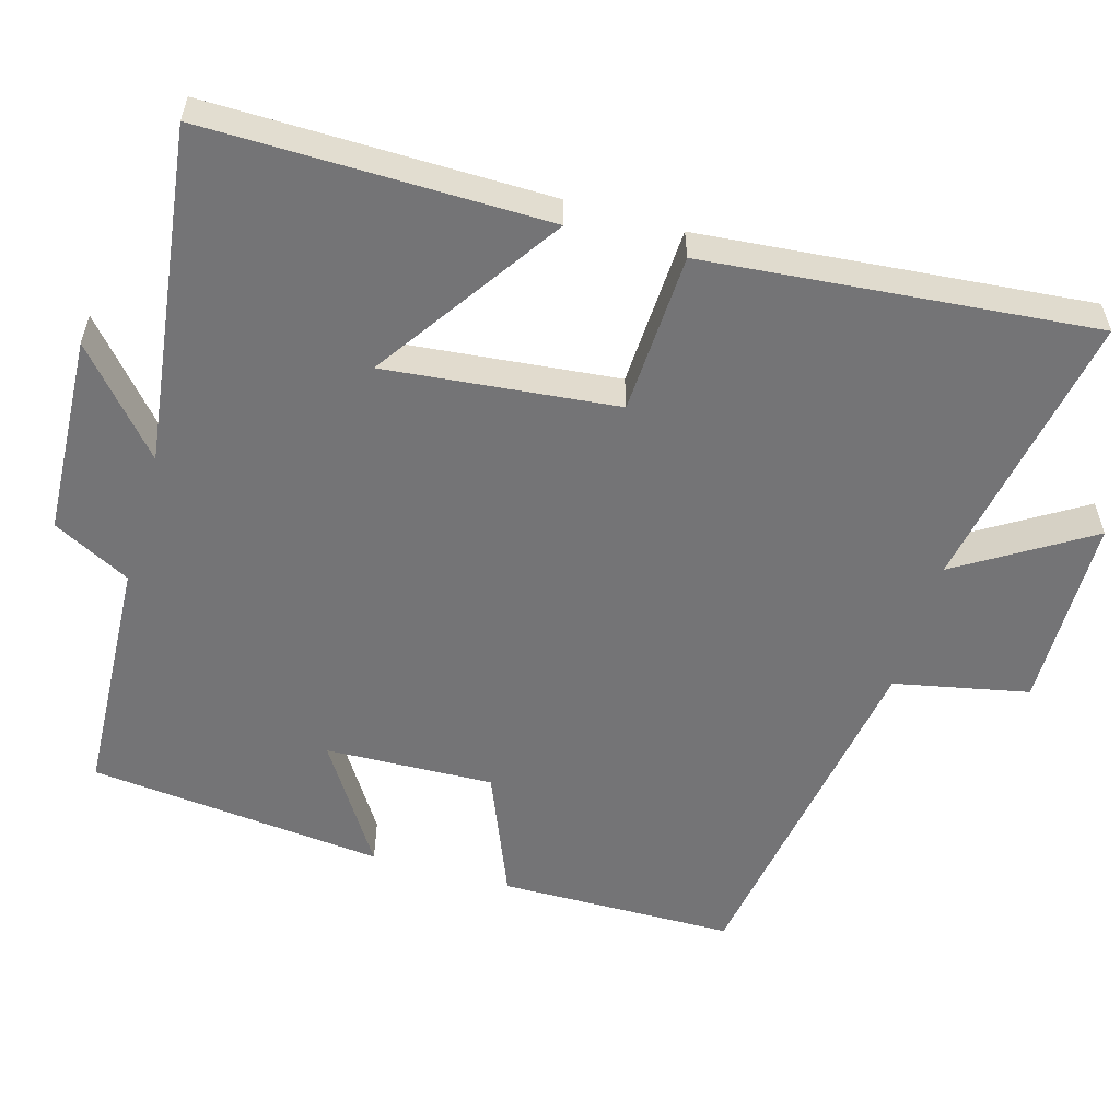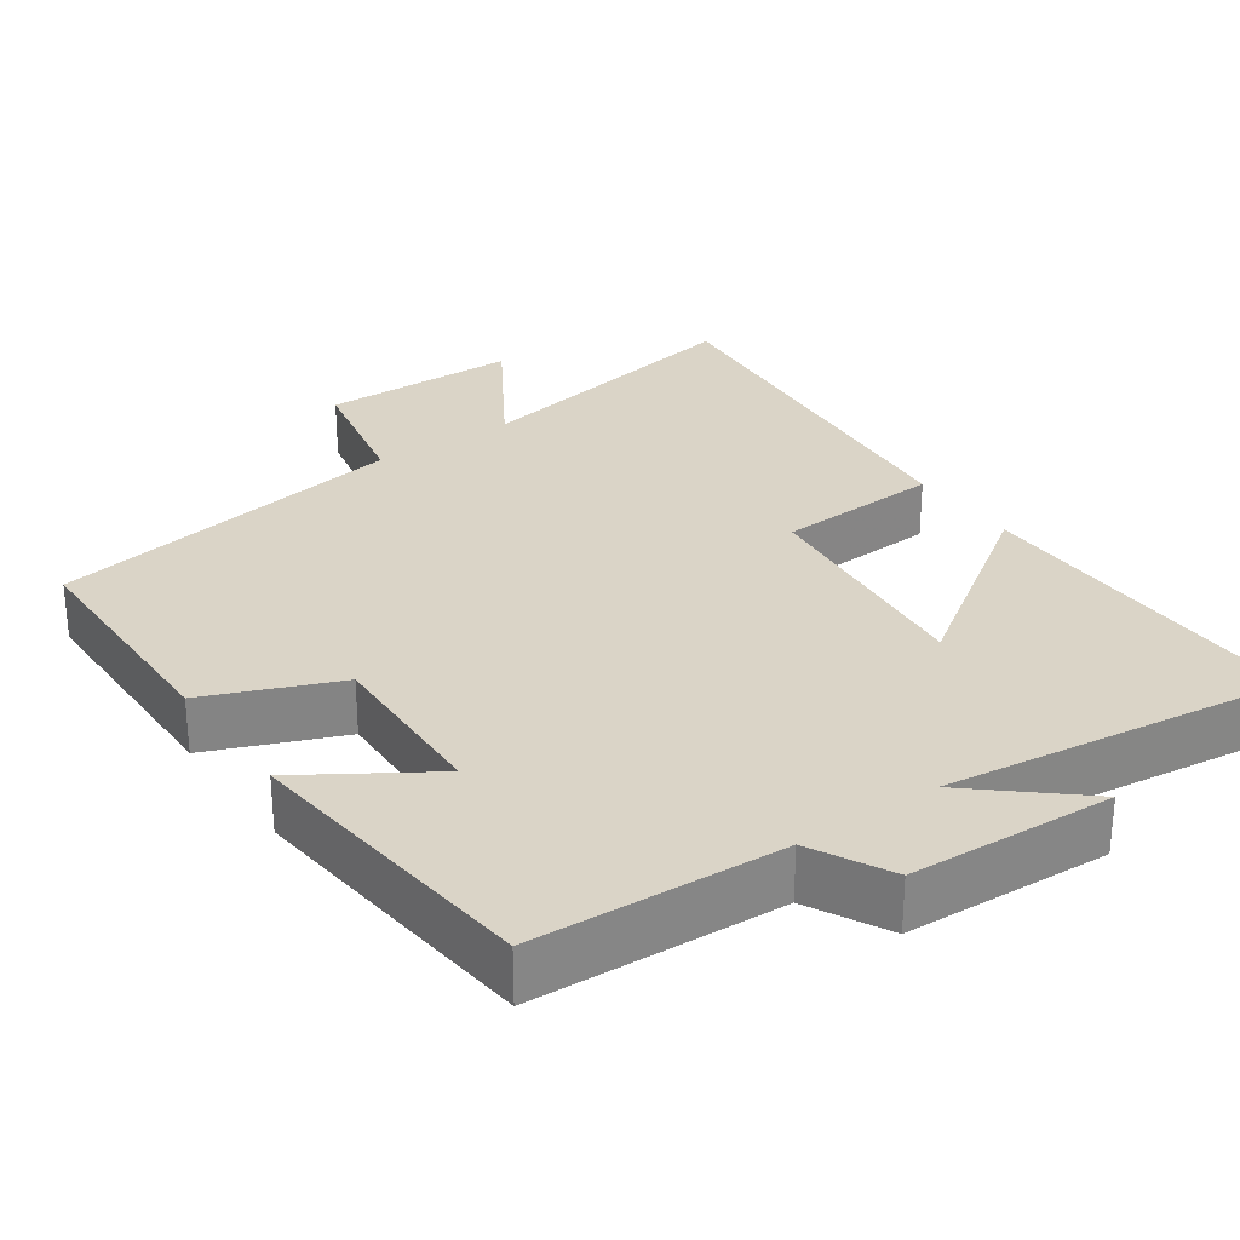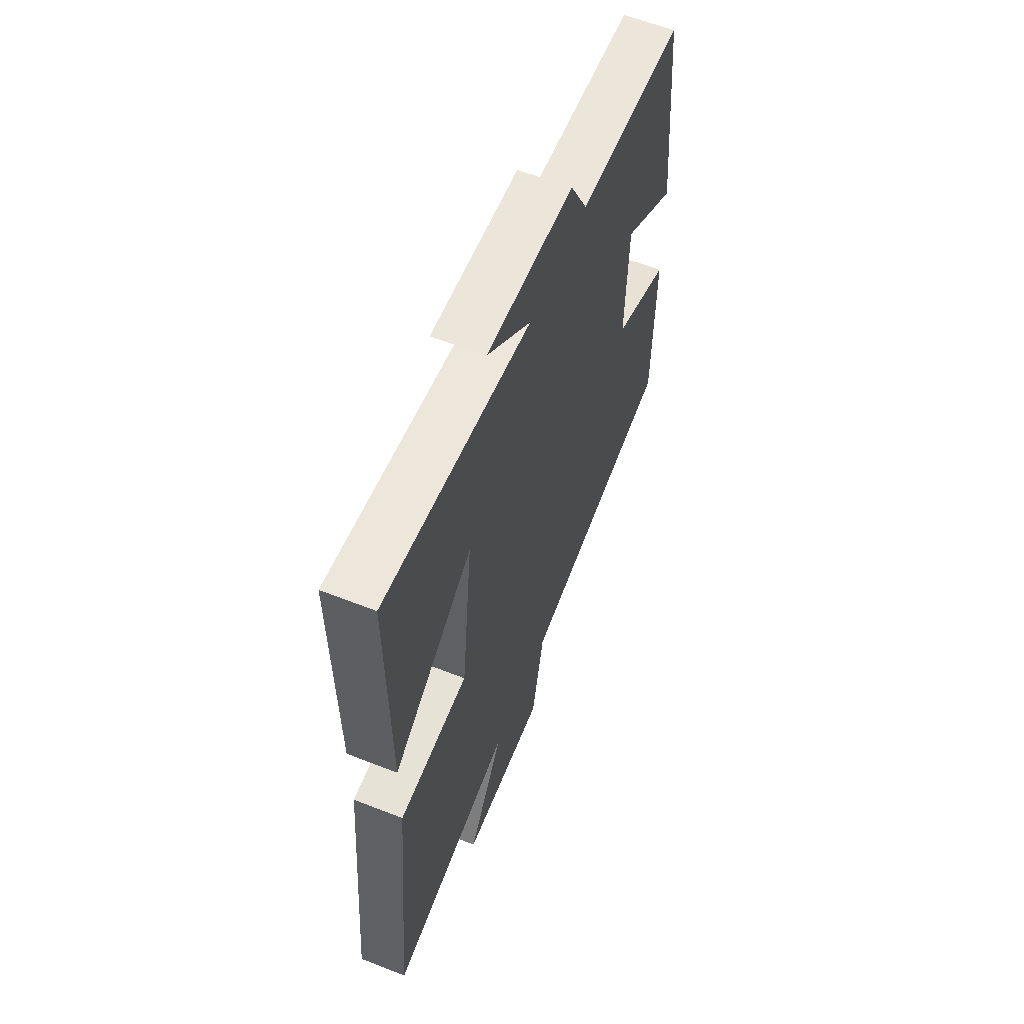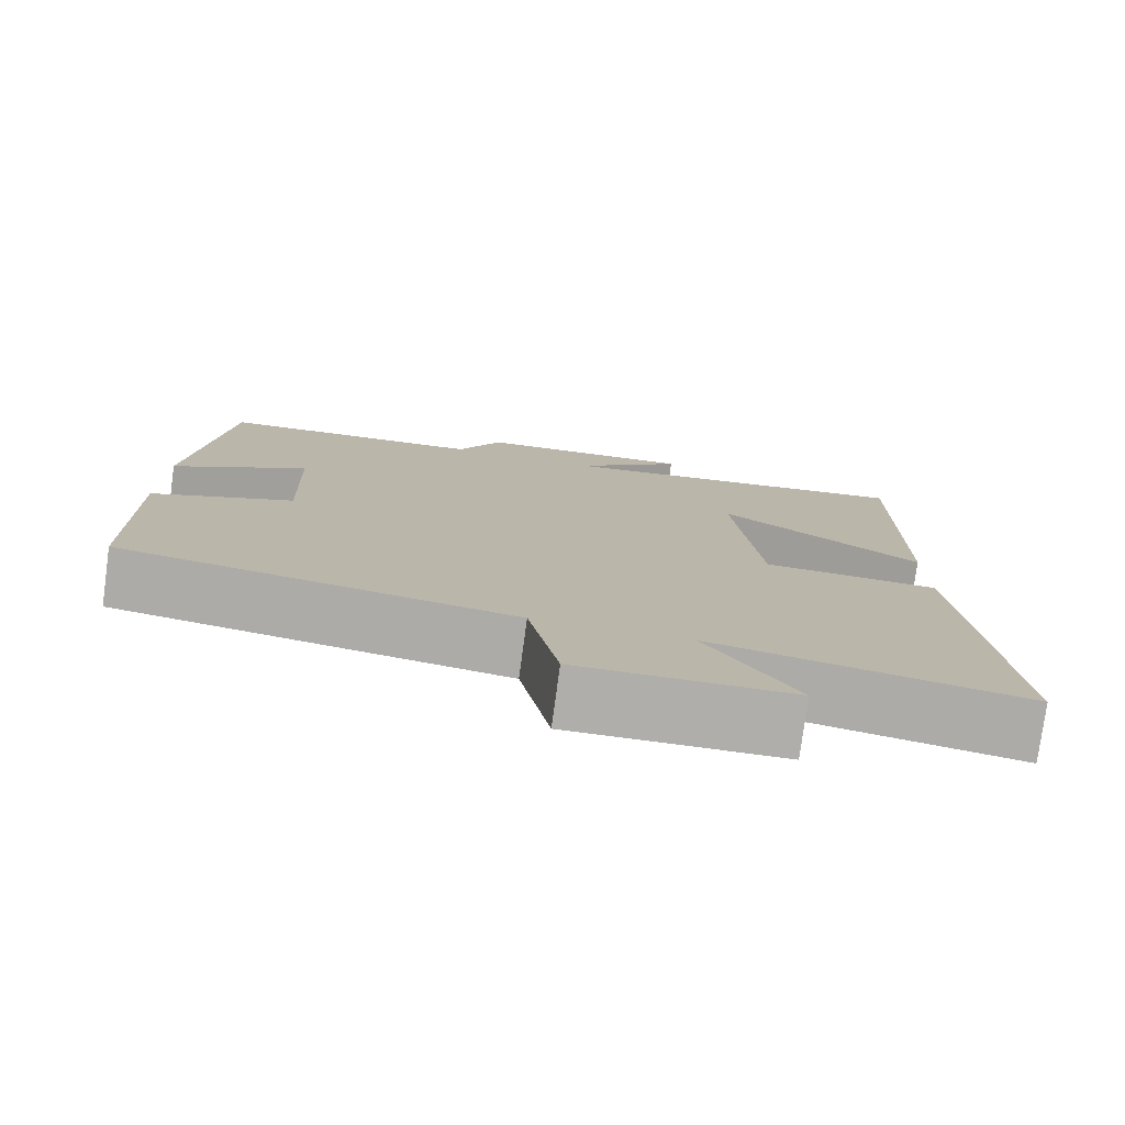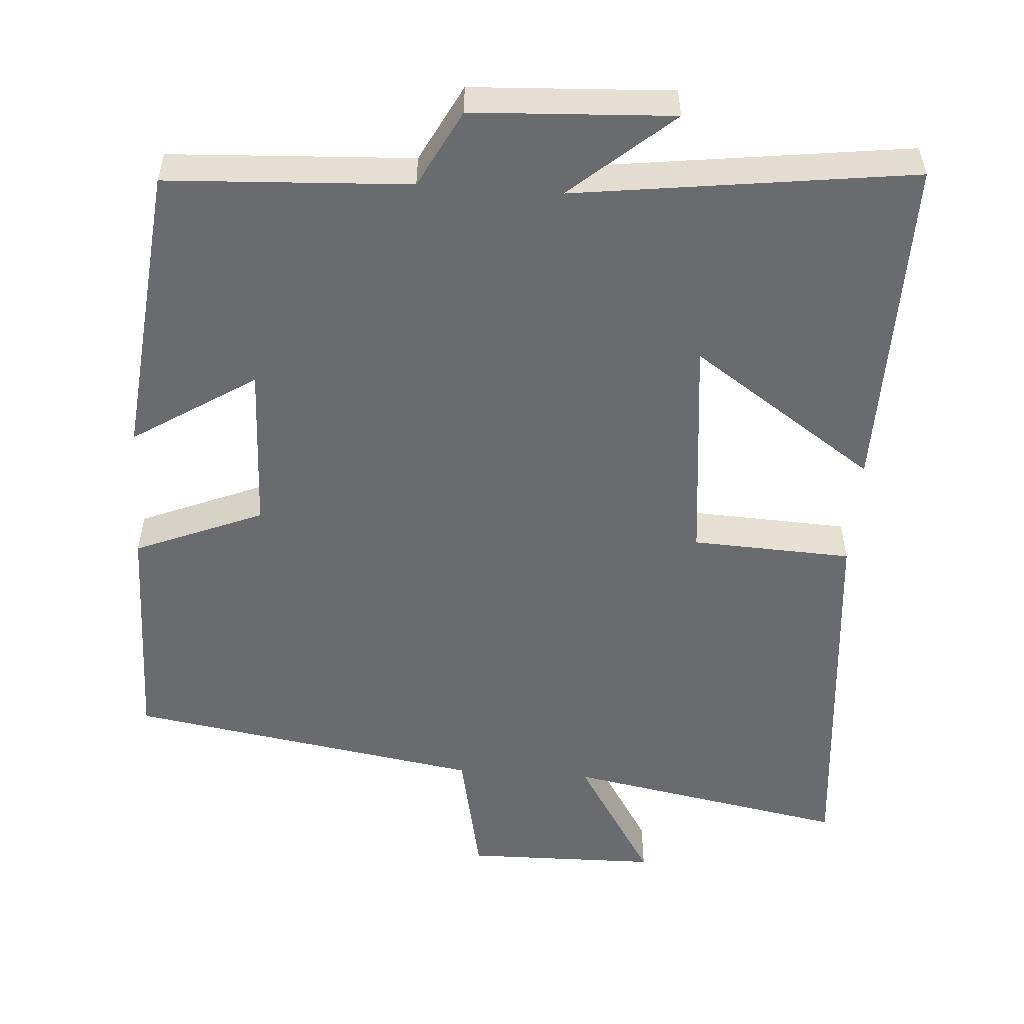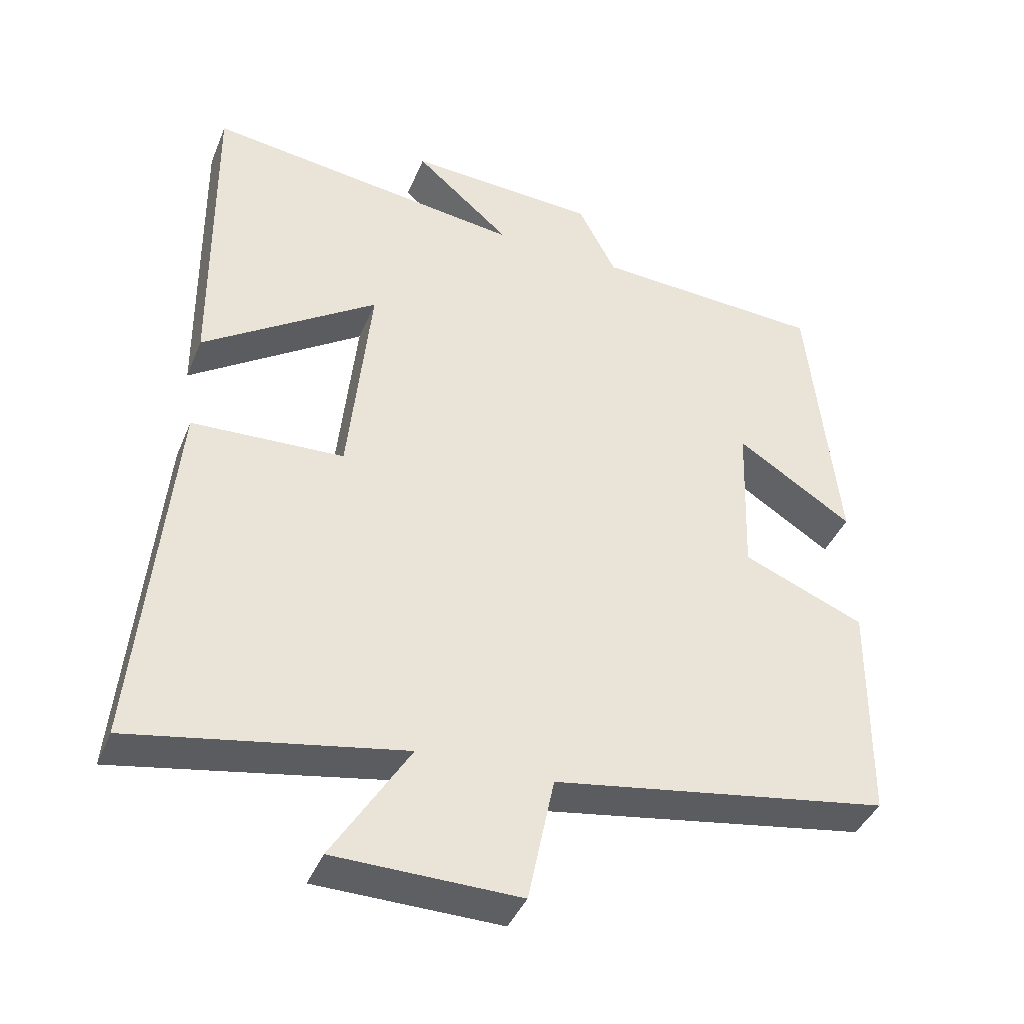
<metadata>
{"format":"obj","ext":"obj","renderer":"f3d","projection":"perspective","resolution":1024,"background":"white","views":[{"elev":-56.3,"azim":73.9,"up":"+Y"},{"elev":28.9,"azim":-35.0,"up":"+Y"},{"elev":60.4,"azim":111.9,"up":"+Z"},{"elev":-77.6,"azim":-7.7,"up":"+Z"},{"elev":-53.3,"azim":-4.0,"up":"+Y"},{"elev":-40.9,"azim":158.8,"up":"+Z"}]}
</metadata>
<code>
v 0.505 0.07 0.559
v 0.5 0.07 0.102
v 0.253 0.07 0.27
v 0.285 0.07 -0.04
v 0.5 0.07 -0.05
v 0.548 0.07 -0.57
v 0.168 0.07 -0.5
v 0.277 0.07 -0.676
v 0.017 0.07 -0.68
v -0.02 0.07 -0.5
v -0.496 0.07 -0.422
v -0.5 0.07 -0.106
v -0.328 0.07 -0.035
v -0.336 0.07 0.191
v -0.5 0.07 0.086
v -0.459 0.07 0.483
v -0.134 0.07 0.5
v -0.08 0.07 0.604
v 0.188 0.07 0.618
v 0.052 0.07 0.5
v 0.505 0 0.559
v 0.5 0 0.102
v 0.253 0 0.27
v 0.285 0 -0.04
v 0.5 0 -0.05
v 0.548 0 -0.57
v 0.168 0 -0.5
v 0.277 0 -0.676
v 0.017 0 -0.68
v -0.02 0 -0.5
v -0.496 0 -0.422
v -0.5 0 -0.106
v -0.328 0 -0.035
v -0.336 0 0.191
v -0.5 0 0.086
v -0.459 0 0.483
v -0.134 0 0.5
v -0.08 0 0.604
v 0.188 0 0.618
v 0.052 0 0.5
f 17 18 19 20
f 15 16 17 20
f 14 15 20
f 13 14 20 1
f 10 11 12 13
f 7 8 9 10
f 7 10 13
f 4 5 6 7
f 3 4 7 13
f 1 2 3
f 1 3 13
f 40 39 38 37
f 40 37 36 35
f 40 35 34
f 21 40 34 33
f 33 32 31 30
f 30 29 28 27
f 33 30 27
f 27 26 25 24
f 33 27 24 23
f 23 22 21
f 33 23 21
f 1 21 22 2
f 2 22 23 3
f 3 23 24 4
f 4 24 25 5
f 5 25 26 6
f 6 26 27 7
f 7 27 28 8
f 8 28 29 9
f 9 29 30 10
f 10 30 31 11
f 11 31 32 12
f 12 32 33 13
f 13 33 34 14
f 14 34 35 15
f 15 35 36 16
f 16 36 37 17
f 17 37 38 18
f 18 38 39 19
f 19 39 40 20
f 20 40 21 1

</code>
